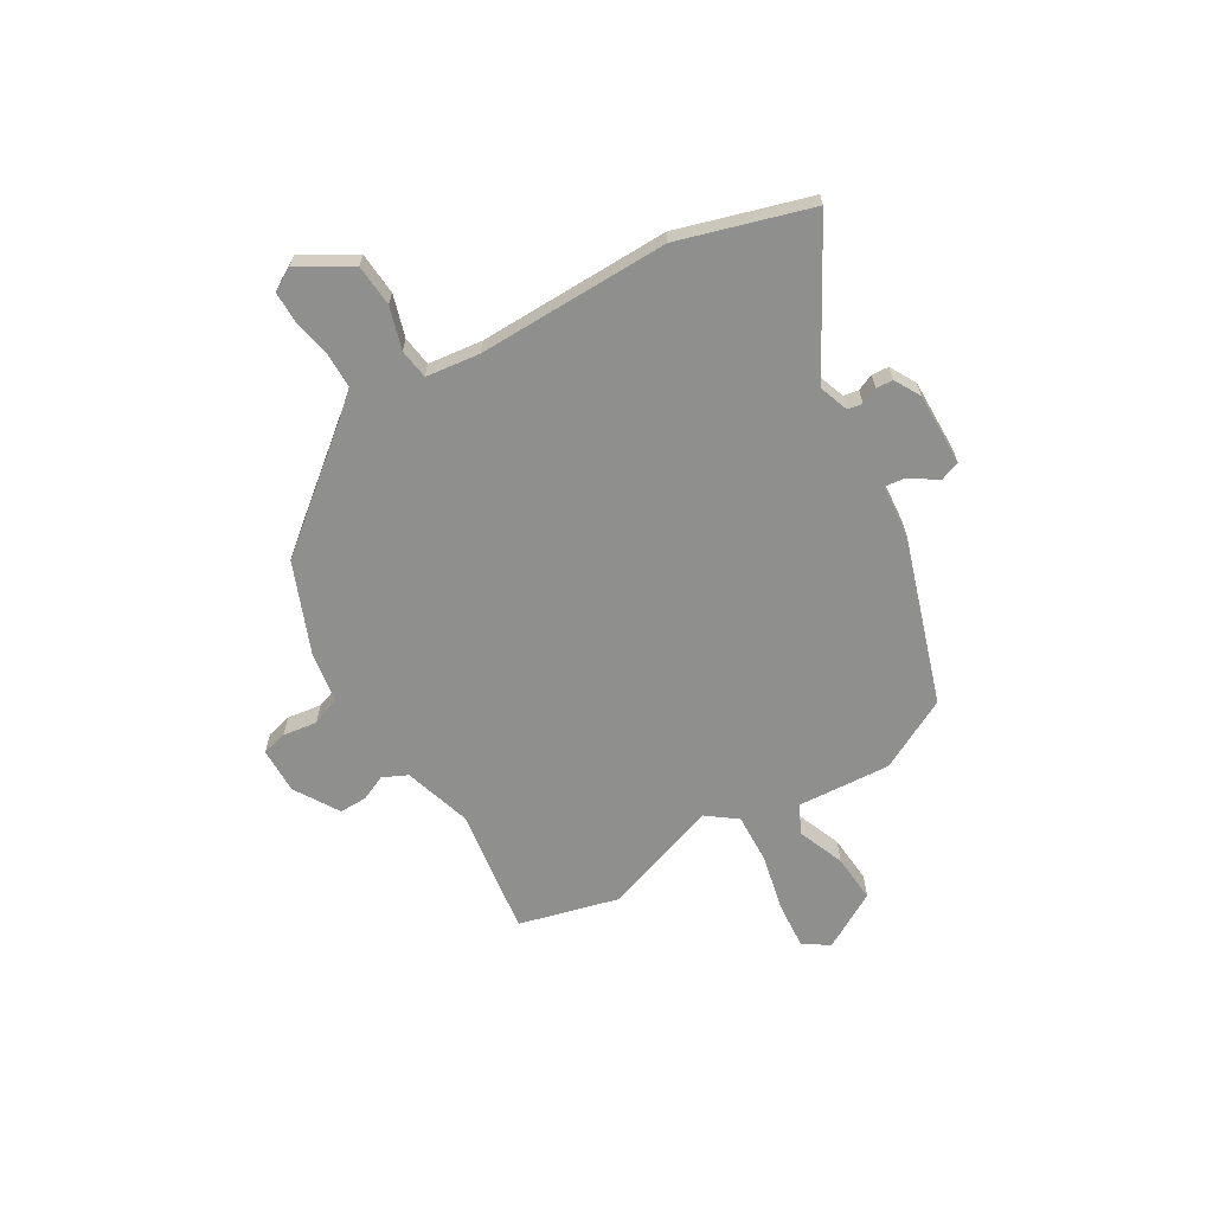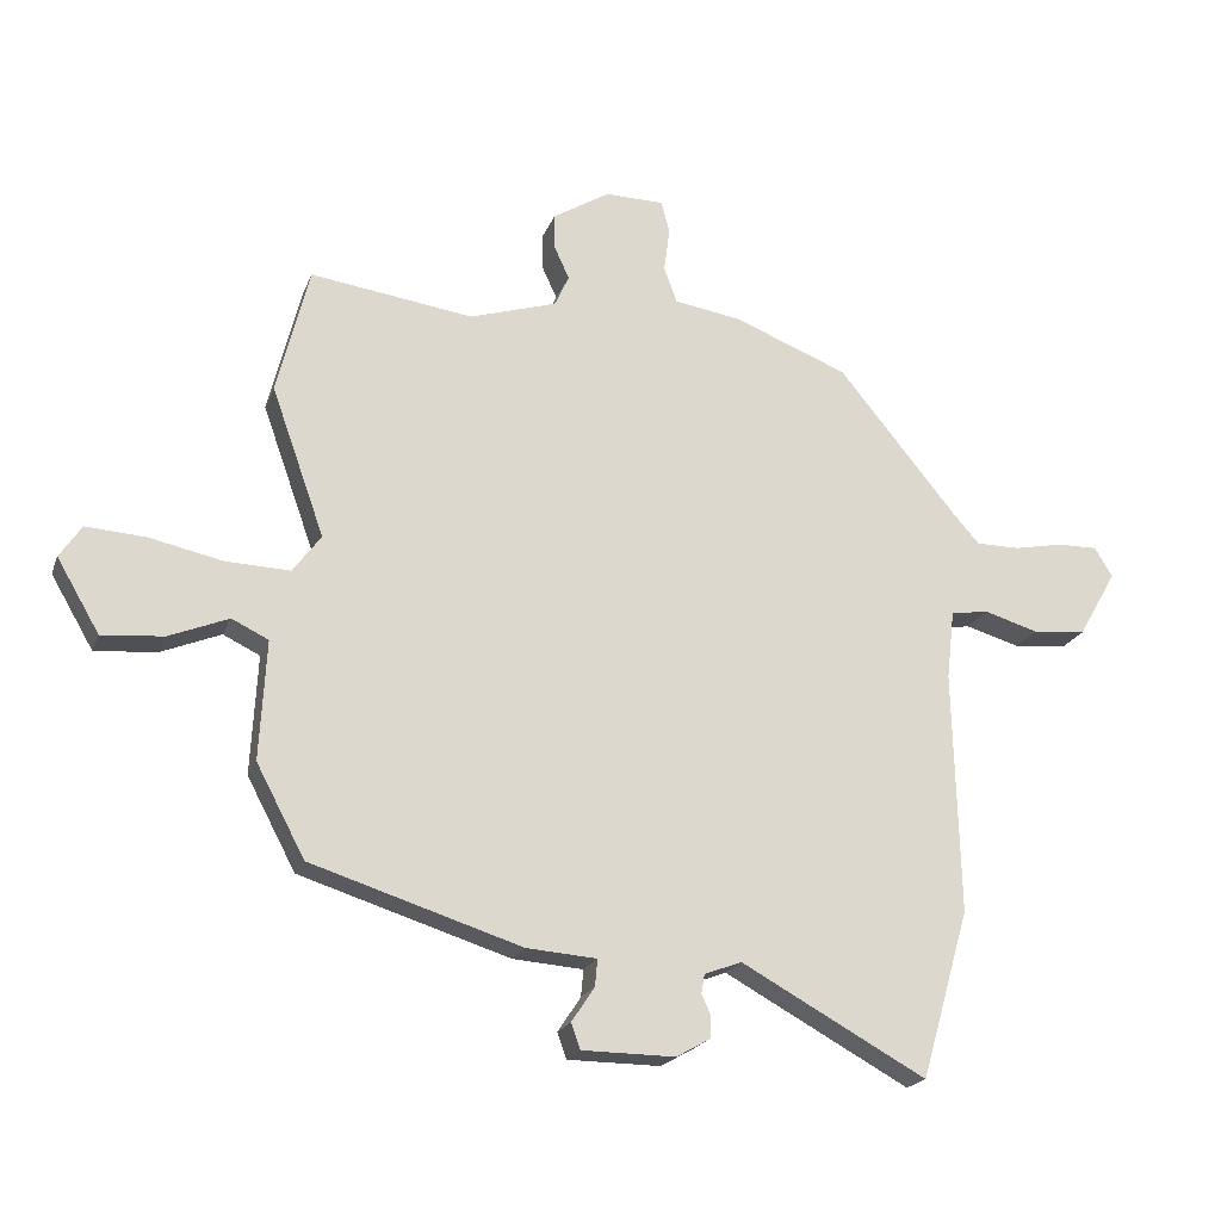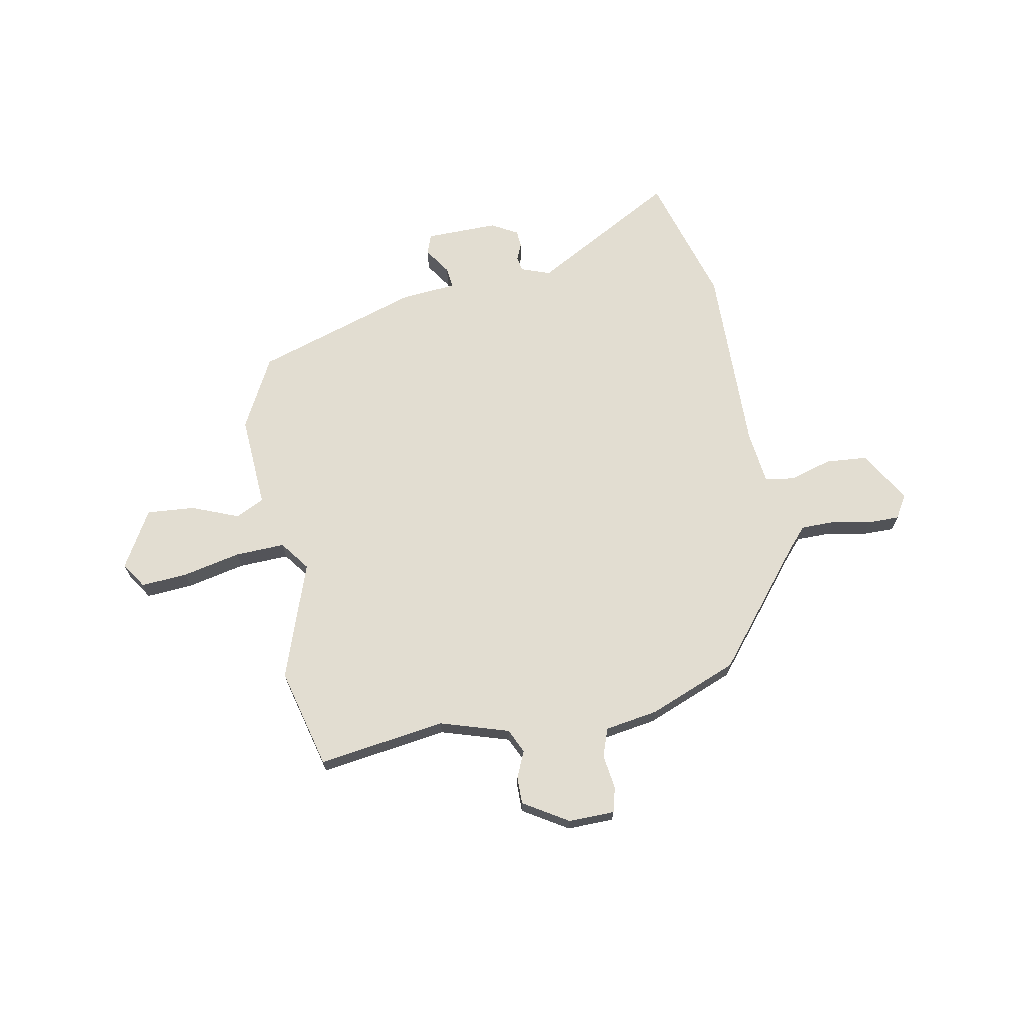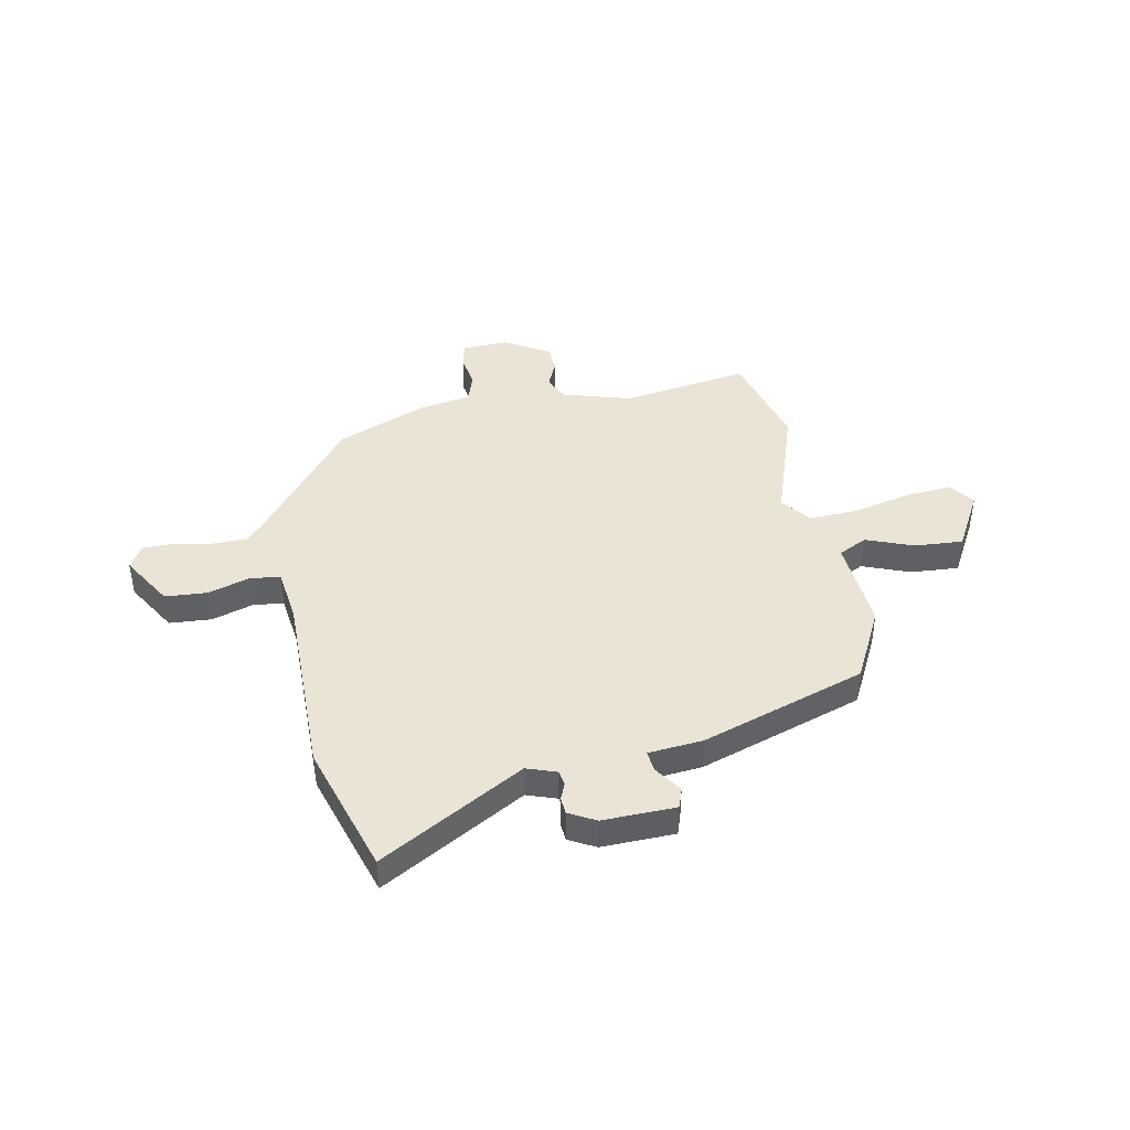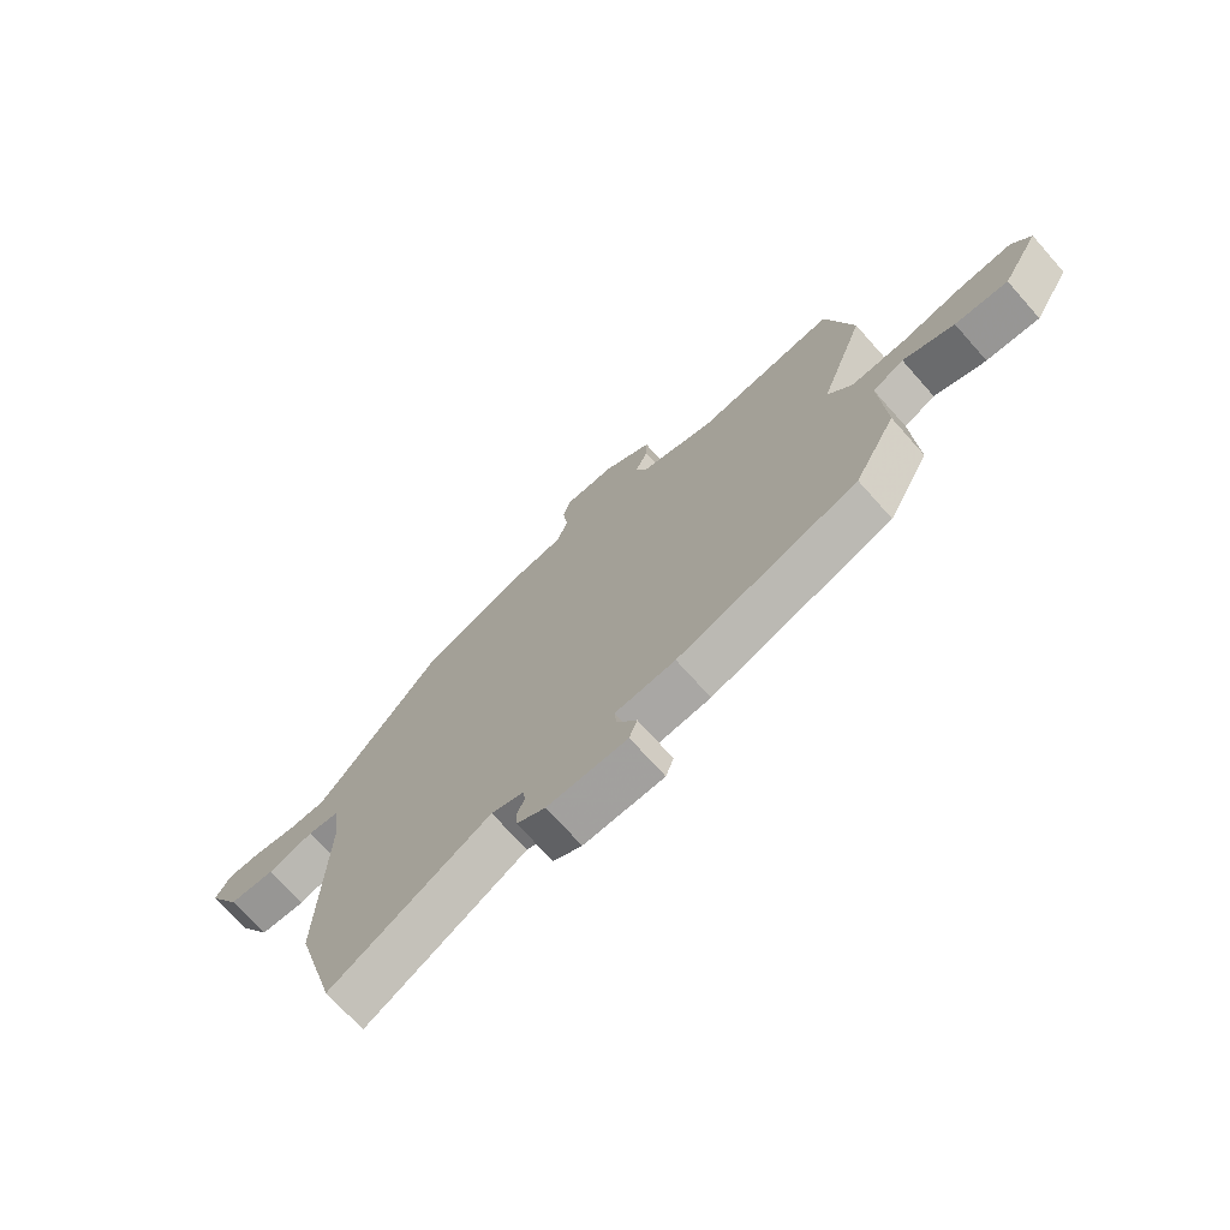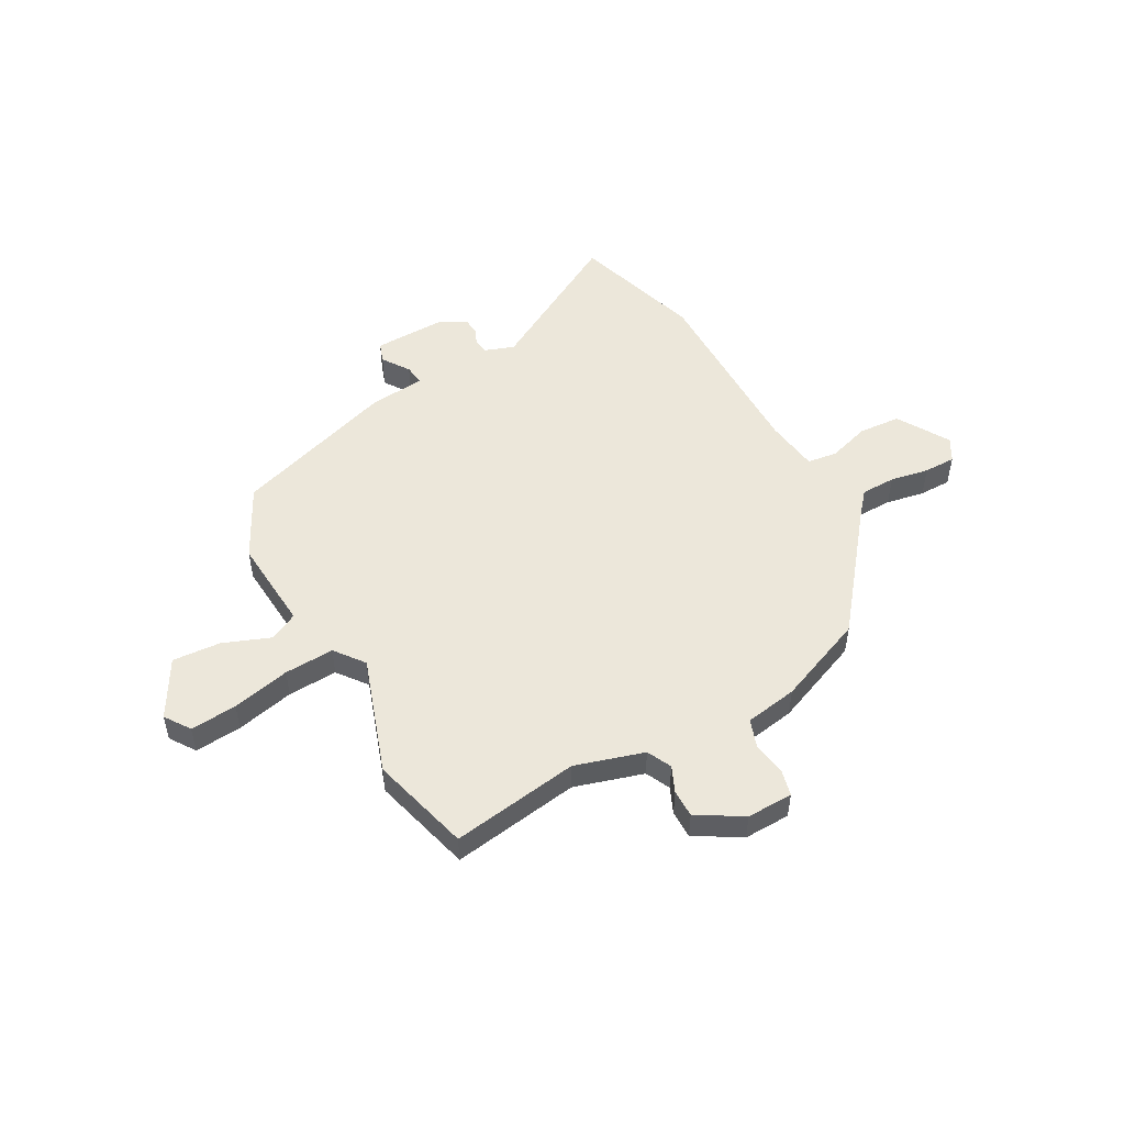
<metadata>
{"format":"obj","ext":"obj","renderer":"f3d","projection":"perspective","resolution":1024,"background":"white","views":[{"elev":-65.1,"azim":120.1,"up":"+Y"},{"elev":-20.5,"azim":-17.2,"up":"+Z"},{"elev":68.5,"azim":-11.0,"up":"+Y"},{"elev":42.5,"azim":167.9,"up":"+Y"},{"elev":-71.6,"azim":-138.3,"up":"+Z"},{"elev":50.9,"azim":-29.8,"up":"+Y"}]}
</metadata>
<code>
v 0.527 0.07 -0.408
v 0.453 0.07 -0.664
v 0.171 0.07 -0.51
v 0.114 0.07 -0.531
v 0.109 0.07 -0.56
v 0.123 0.07 -0.592
v 0.121 0.07 -0.625
v 0.07 0.07 -0.654
v -0.072 0.07 -0.653
v -0.086 0.07 -0.614
v -0.051 0.07 -0.561
v -0.047 0.07 -0.52
v -0.154 0.07 -0.512
v -0.475 0.07 -0.411
v -0.549 0.07 -0.272
v -0.539 0.07 -0.09
v -0.595 0.07 -0.063
v -0.686 0.07 -0.1
v -0.78 0.07 -0.108
v -0.845 0.07 0.003
v -0.812 0.07 0.053
v -0.721 0.07 0.047
v -0.608 0.07 0.023
v -0.511 0.07 0.02
v -0.468 0.07 0.078
v -0.549 0.07 0.305
v -0.5 0.07 0.501
v -0.251 0.07 0.467
v -0.118 0.07 0.509
v -0.096 0.07 0.557
v -0.119 0.07 0.607
v -0.12 0.07 0.661
v -0.033 0.07 0.715
v 0.057 0.07 0.714
v 0.07 0.07 0.665
v 0.061 0.07 0.598
v 0.081 0.07 0.543
v 0.184 0.07 0.527
v 0.358 0.07 0.459
v 0.541 0.07 0.236
v 0.58 0.07 0.192
v 0.647 0.07 0.192
v 0.722 0.07 0.207
v 0.784 0.07 0.208
v 0.811 0.07 0.163
v 0.752 0.07 0.061
v 0.67 0.07 0.054
v 0.588 0.07 0.078
v 0.53 0.07 0.069
v 0.518 0.07 -0.036
v 0.527 0 -0.408
v 0.453 0 -0.664
v 0.171 0 -0.51
v 0.114 0 -0.531
v 0.109 0 -0.56
v 0.123 0 -0.592
v 0.121 0 -0.625
v 0.07 0 -0.654
v -0.072 0 -0.653
v -0.086 0 -0.614
v -0.051 0 -0.561
v -0.047 0 -0.52
v -0.154 0 -0.512
v -0.475 0 -0.411
v -0.549 0 -0.272
v -0.539 0 -0.09
v -0.595 0 -0.063
v -0.686 0 -0.1
v -0.78 0 -0.108
v -0.845 0 0.003
v -0.812 0 0.053
v -0.721 0 0.047
v -0.608 0 0.023
v -0.511 0 0.02
v -0.468 0 0.078
v -0.549 0 0.305
v -0.5 0 0.501
v -0.251 0 0.467
v -0.118 0 0.509
v -0.096 0 0.557
v -0.119 0 0.607
v -0.12 0 0.661
v -0.033 0 0.715
v 0.057 0 0.714
v 0.07 0 0.665
v 0.061 0 0.598
v 0.081 0 0.543
v 0.184 0 0.527
v 0.358 0 0.459
v 0.541 0 0.236
v 0.58 0 0.192
v 0.647 0 0.192
v 0.722 0 0.207
v 0.784 0 0.208
v 0.811 0 0.163
v 0.752 0 0.061
v 0.67 0 0.054
v 0.588 0 0.078
v 0.53 0 0.069
v 0.518 0 -0.036
f 45 46 47 48
f 45 48 49
f 42 43 44 45
f 41 42 45 49
f 40 41 49
f 37 38 39 40
f 37 40 49 50
f 33 34 35 36
f 33 36 37
f 30 31 32 33
f 30 33 37
f 29 30 37 50
f 25 26 27 28
f 25 28 29 50
f 20 21 22 23
f 20 23 24
f 17 18 19 20
f 17 20 24
f 16 17 24
f 12 13 14 15
f 12 15 16 24
f 8 9 10 11
f 8 11 12
f 5 6 7 8
f 4 5 8 12
f 3 4 12 24
f 3 24 25 50
f 1 2 3 50
f 98 97 96 95
f 99 98 95
f 95 94 93 92
f 99 95 92 91
f 99 91 90
f 90 89 88 87
f 100 99 90 87
f 86 85 84 83
f 87 86 83
f 83 82 81 80
f 87 83 80
f 100 87 80 79
f 78 77 76 75
f 100 79 78 75
f 73 72 71 70
f 74 73 70
f 70 69 68 67
f 74 70 67
f 74 67 66
f 65 64 63 62
f 74 66 65 62
f 61 60 59 58
f 62 61 58
f 58 57 56 55
f 62 58 55 54
f 74 62 54 53
f 100 75 74 53
f 100 53 52 51
f 1 51 52 2
f 2 52 53 3
f 3 53 54 4
f 4 54 55 5
f 5 55 56 6
f 6 56 57 7
f 7 57 58 8
f 8 58 59 9
f 9 59 60 10
f 10 60 61 11
f 11 61 62 12
f 12 62 63 13
f 13 63 64 14
f 14 64 65 15
f 15 65 66 16
f 16 66 67 17
f 17 67 68 18
f 18 68 69 19
f 19 69 70 20
f 20 70 71 21
f 21 71 72 22
f 22 72 73 23
f 23 73 74 24
f 24 74 75 25
f 25 75 76 26
f 26 76 77 27
f 27 77 78 28
f 28 78 79 29
f 29 79 80 30
f 30 80 81 31
f 31 81 82 32
f 32 82 83 33
f 33 83 84 34
f 34 84 85 35
f 35 85 86 36
f 36 86 87 37
f 37 87 88 38
f 38 88 89 39
f 39 89 90 40
f 40 90 91 41
f 41 91 92 42
f 42 92 93 43
f 43 93 94 44
f 44 94 95 45
f 45 95 96 46
f 46 96 97 47
f 47 97 98 48
f 48 98 99 49
f 49 99 100 50
f 50 100 51 1

</code>
